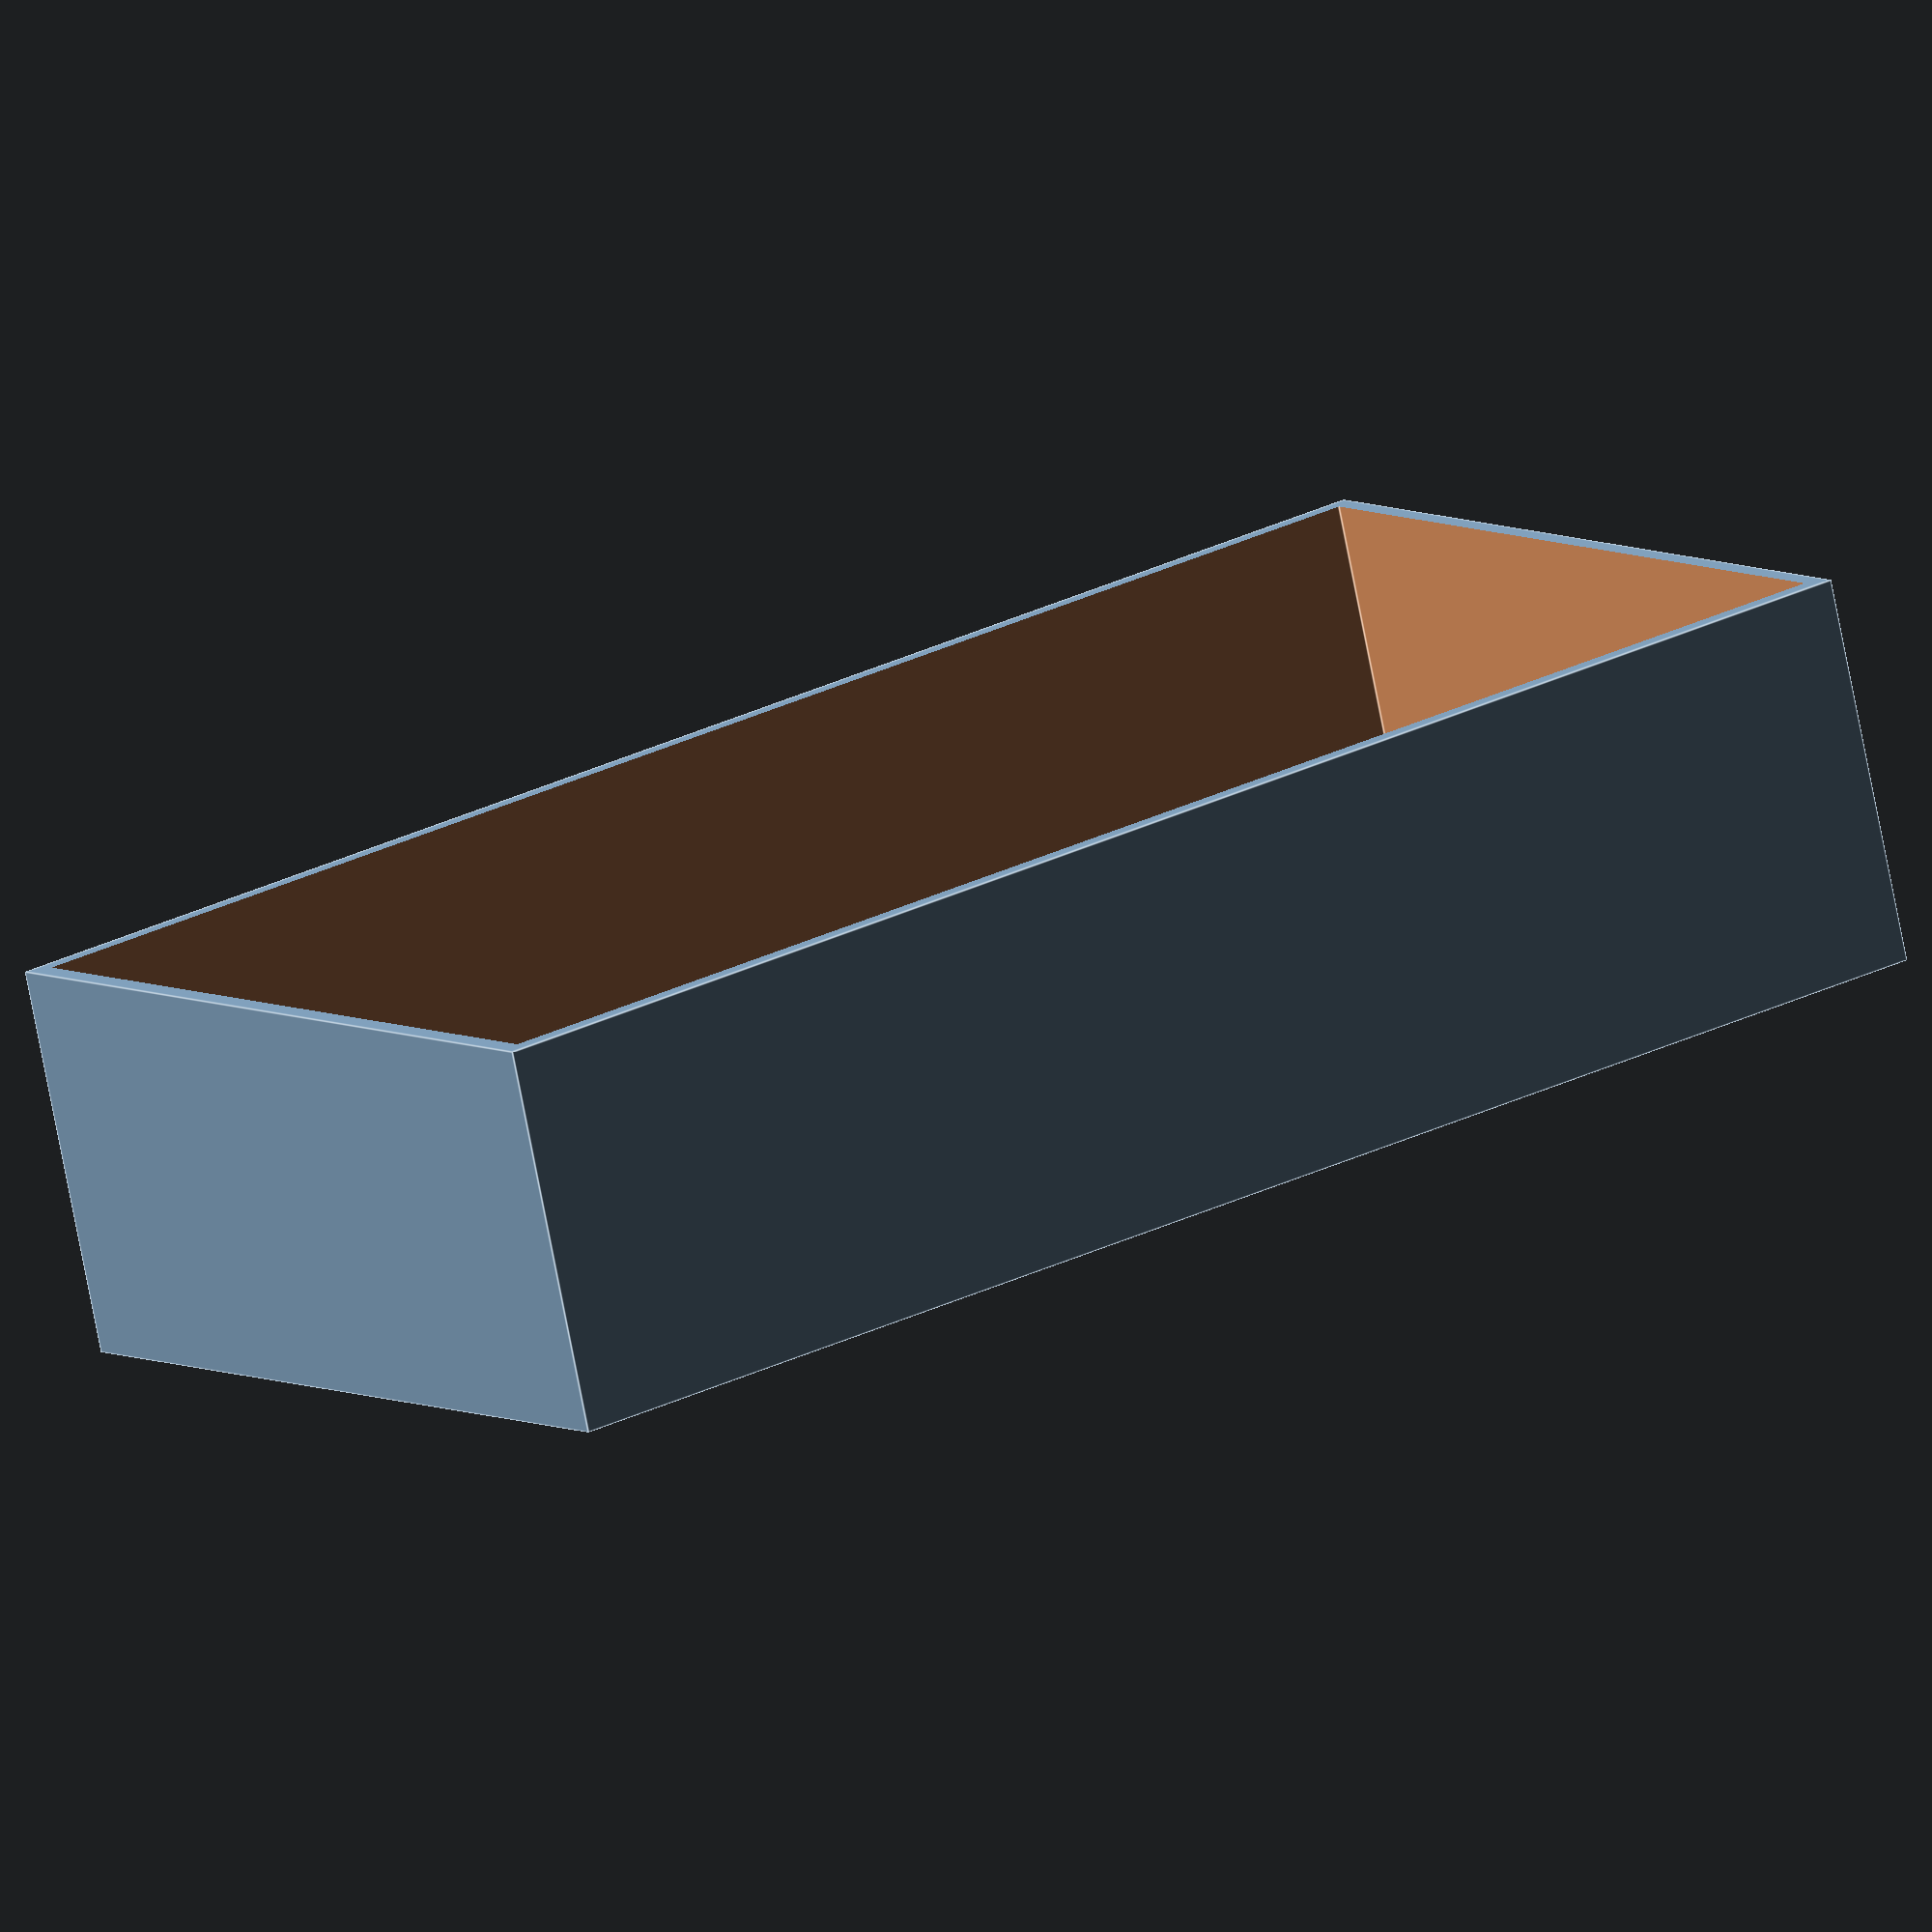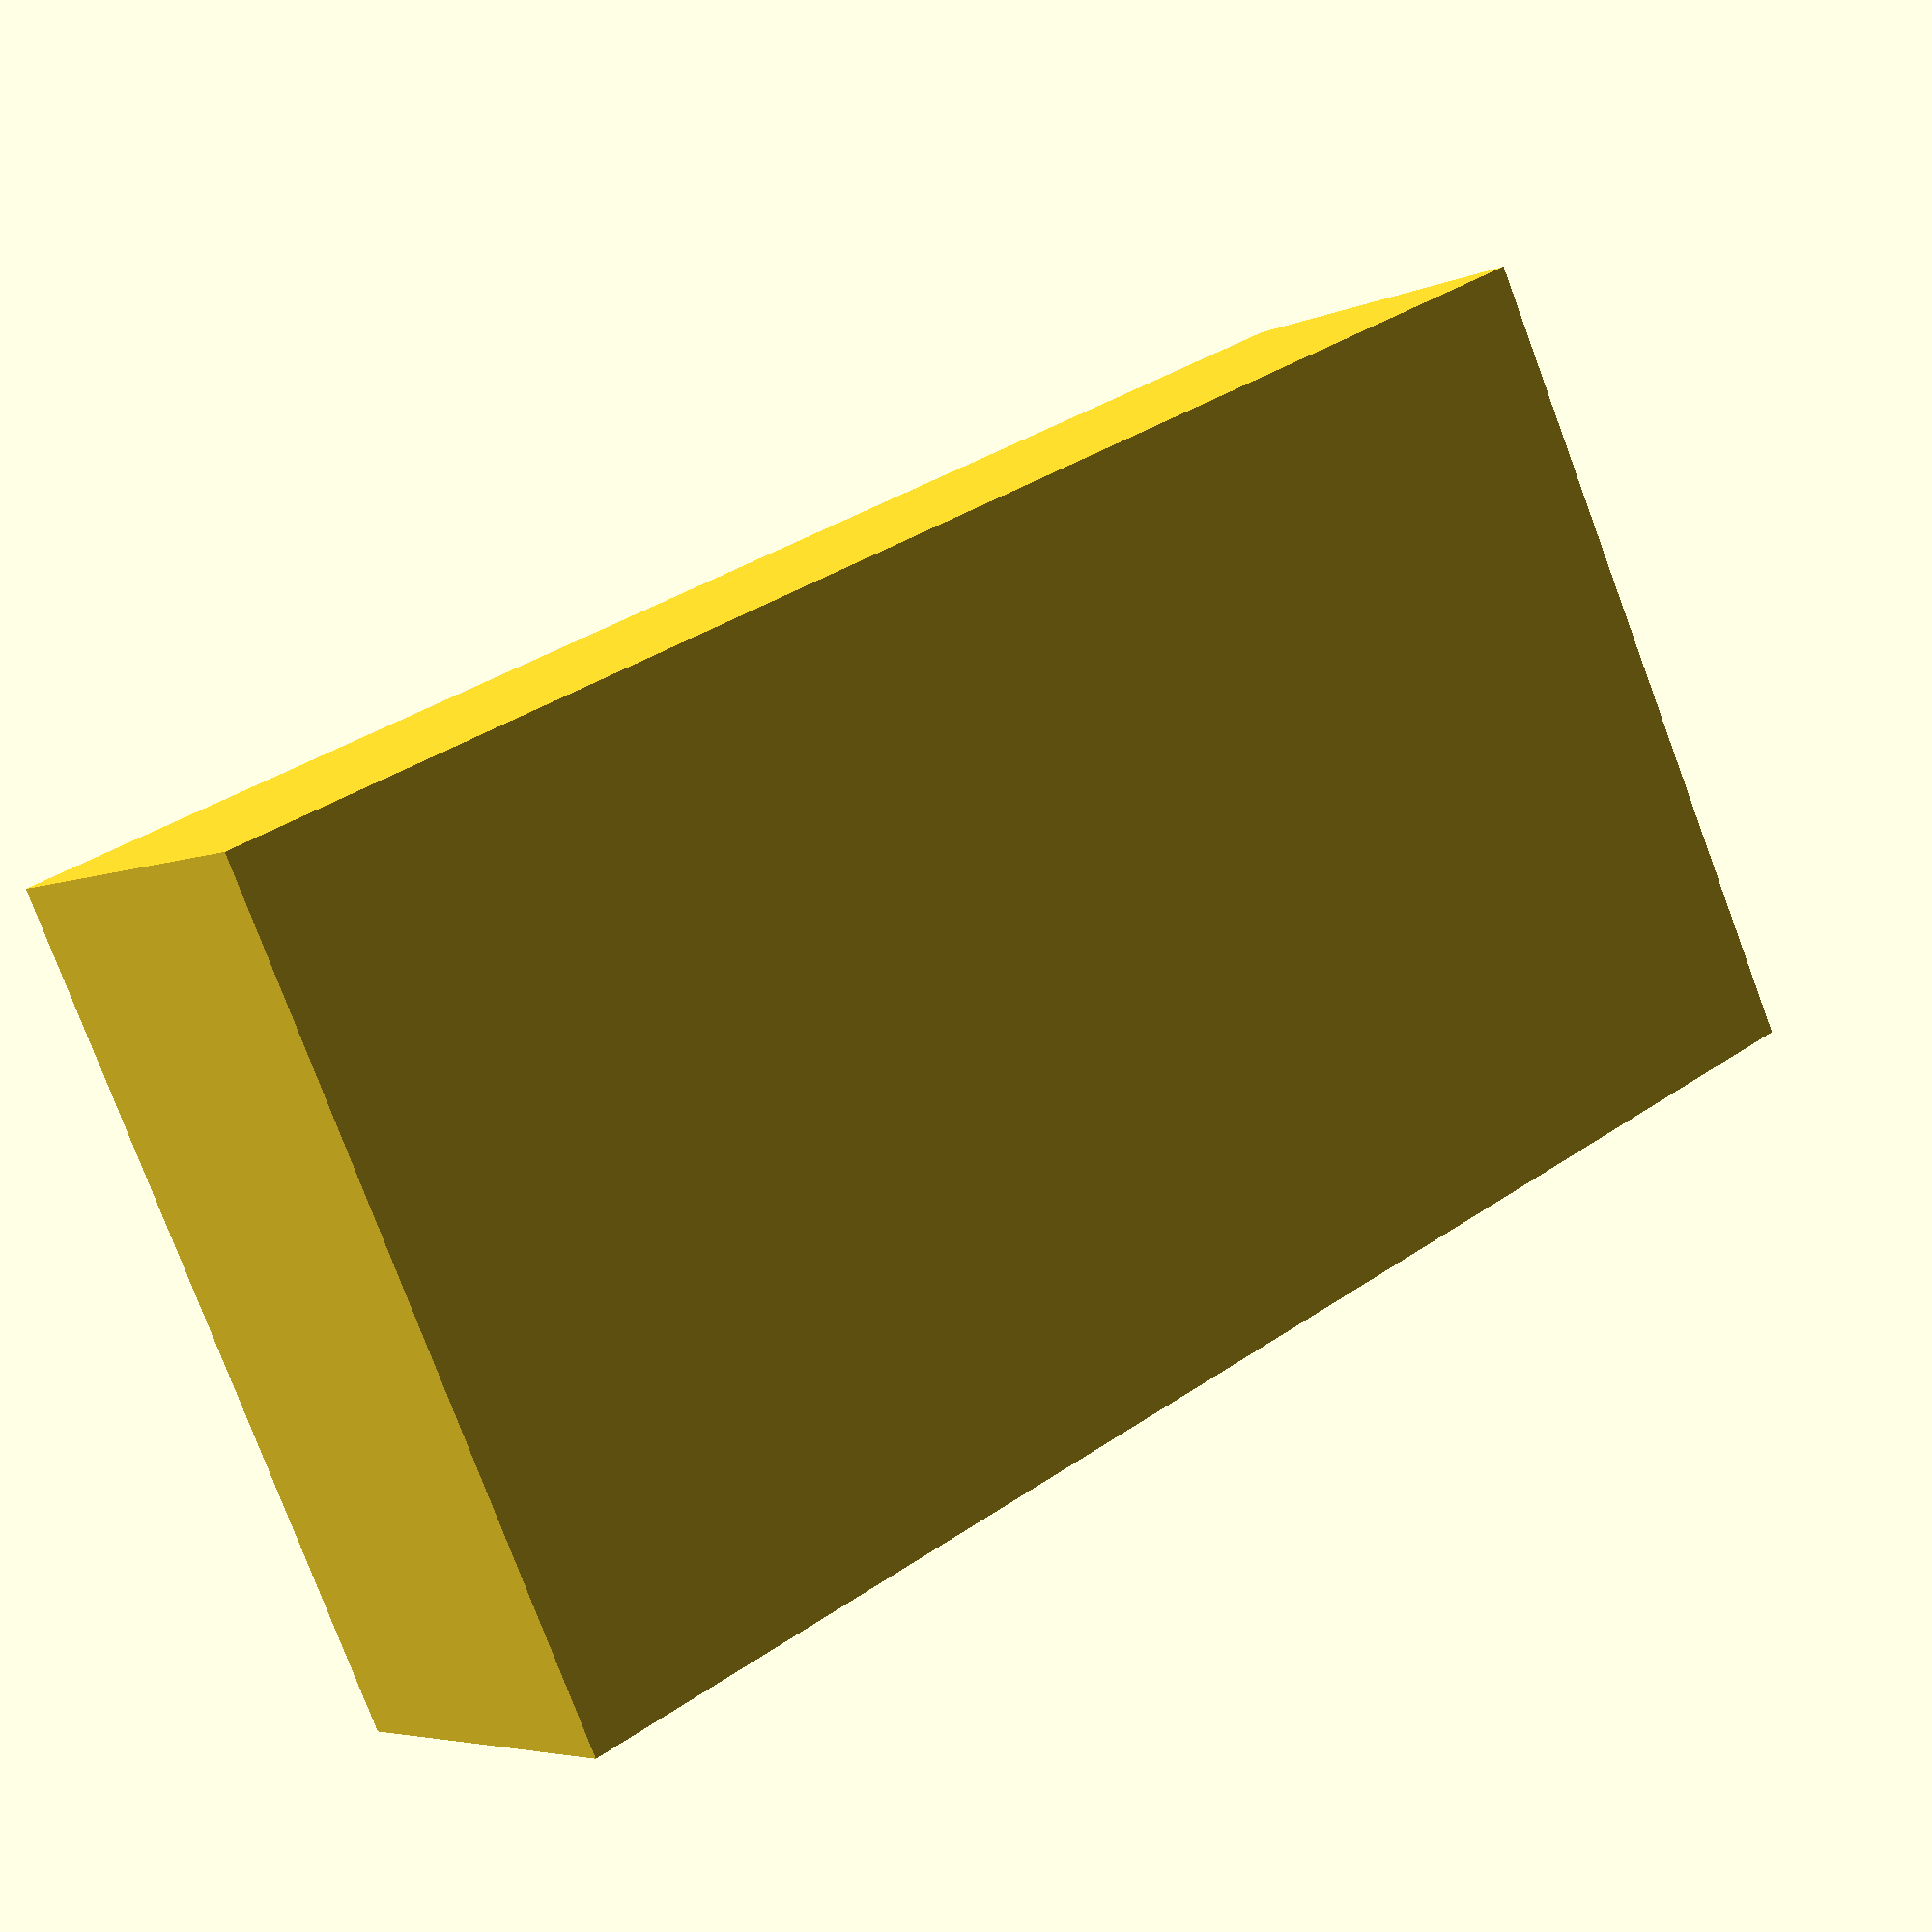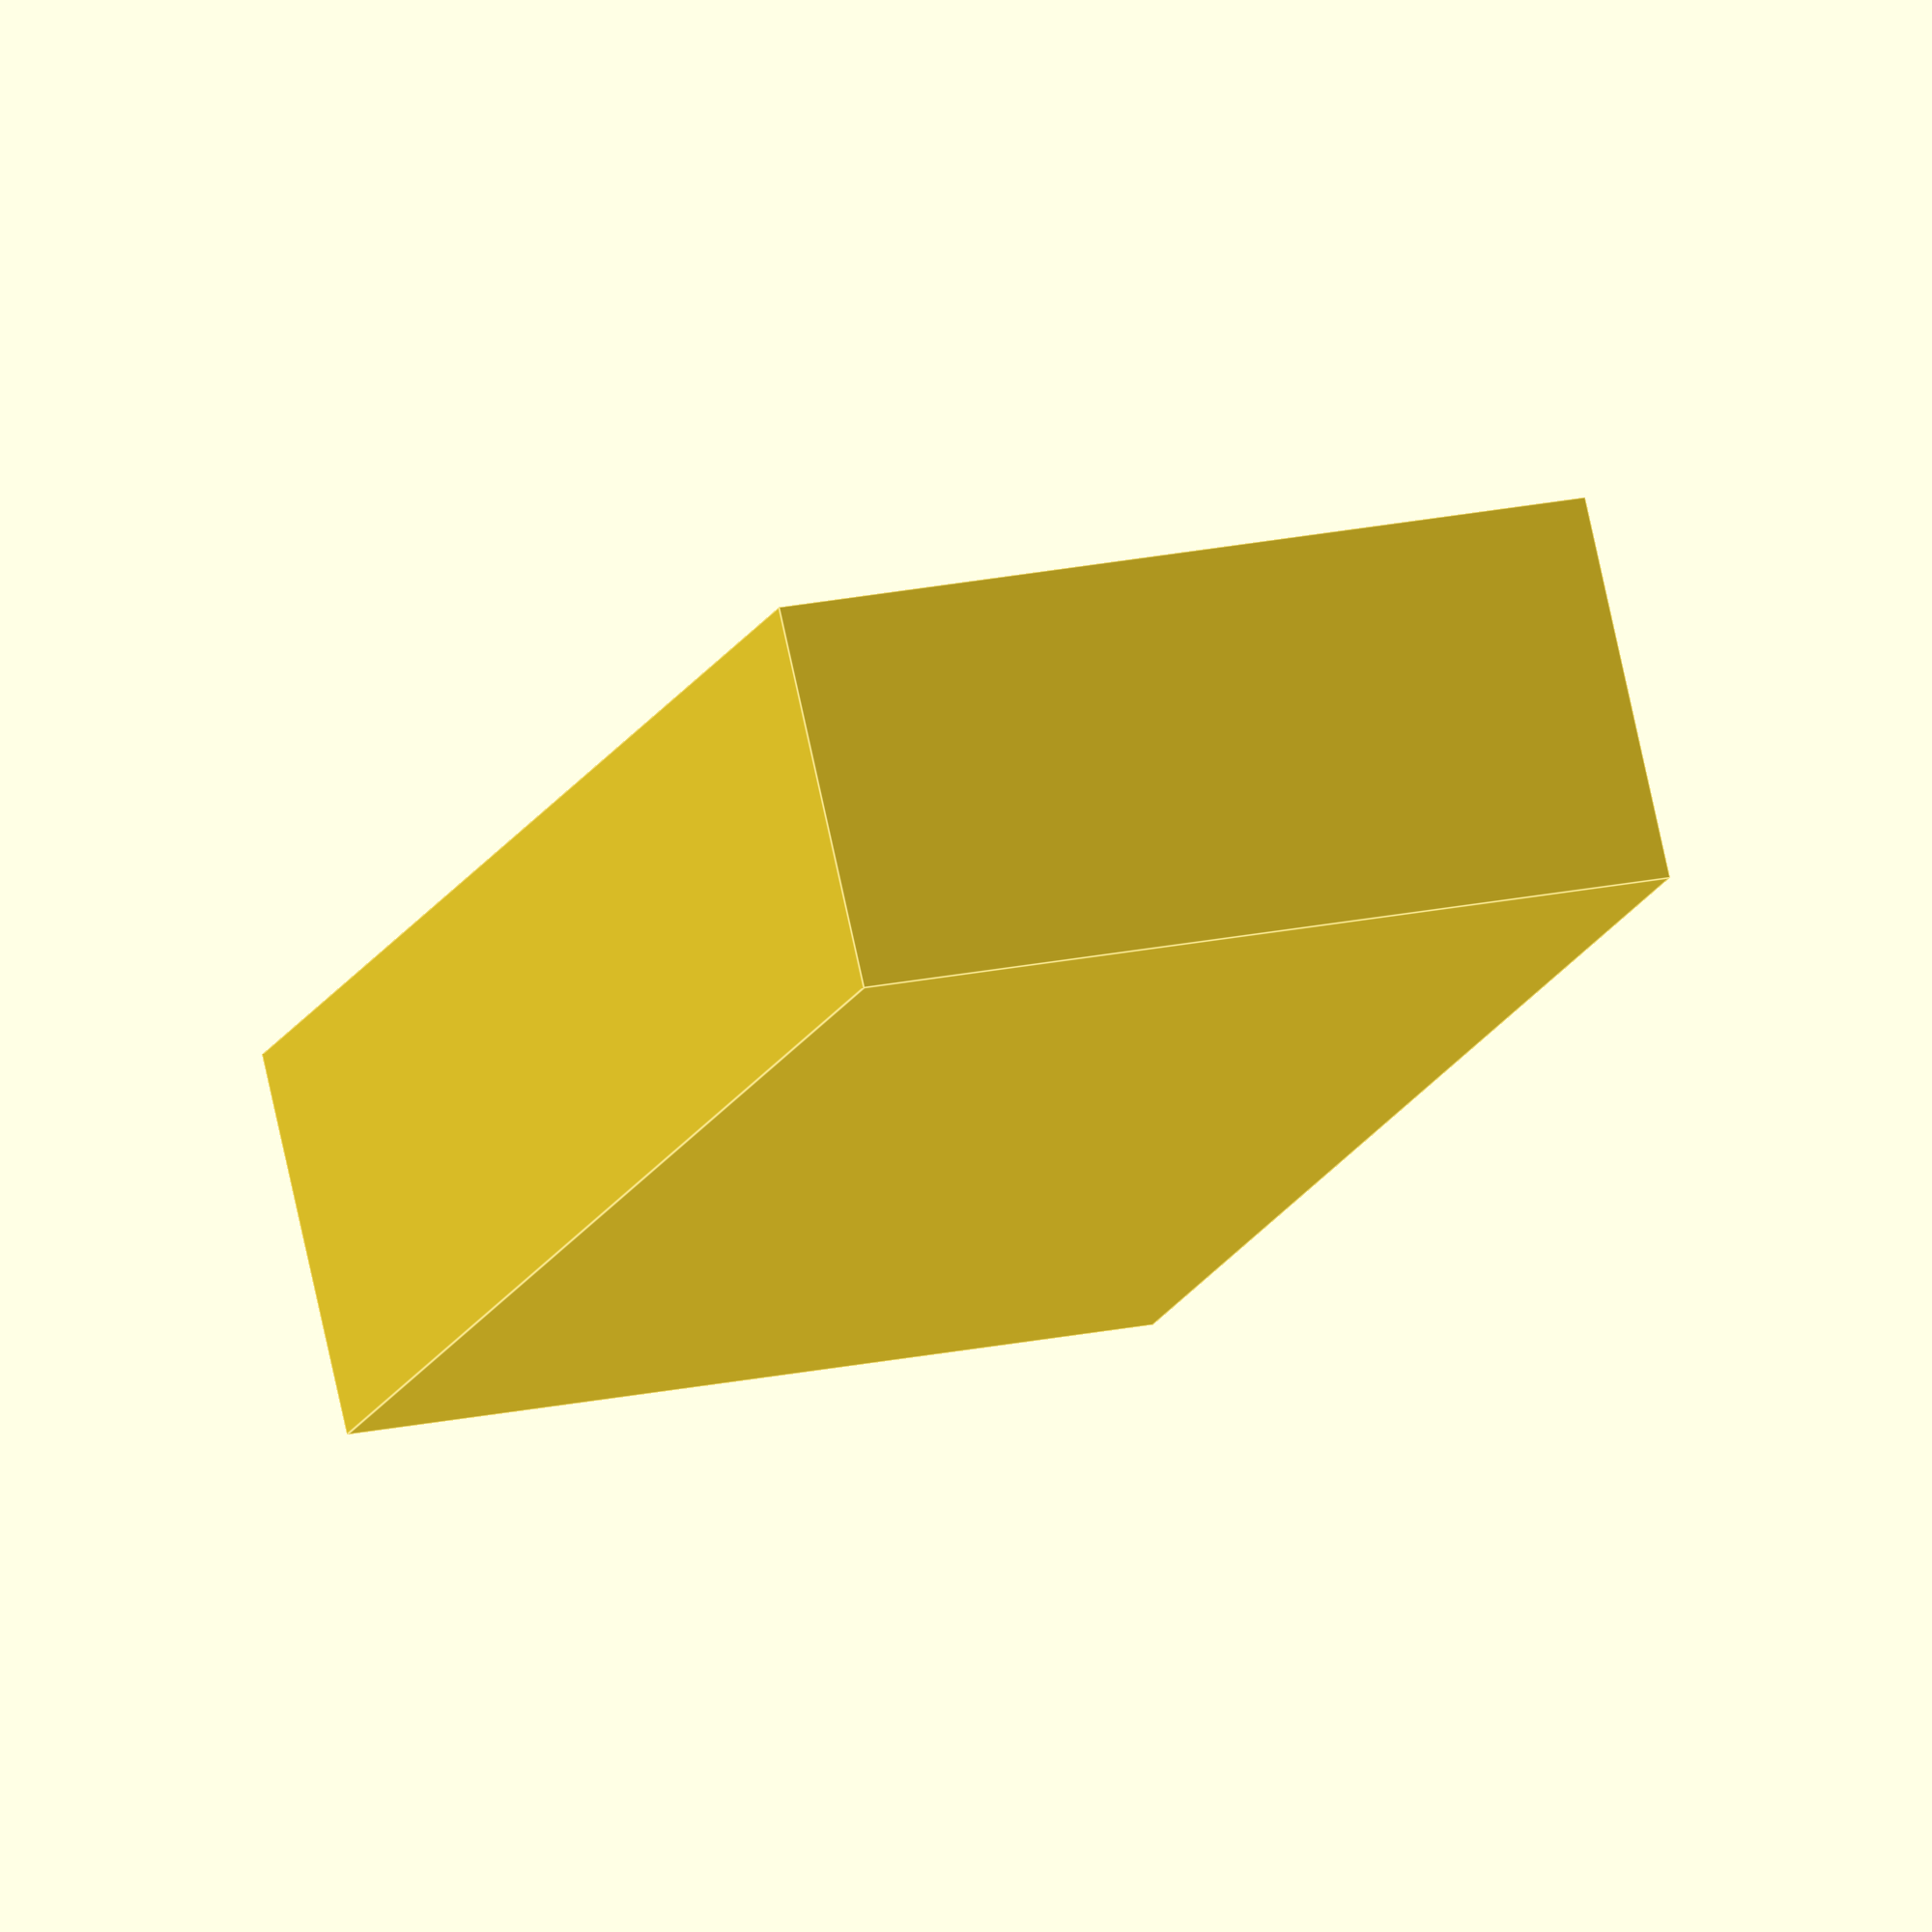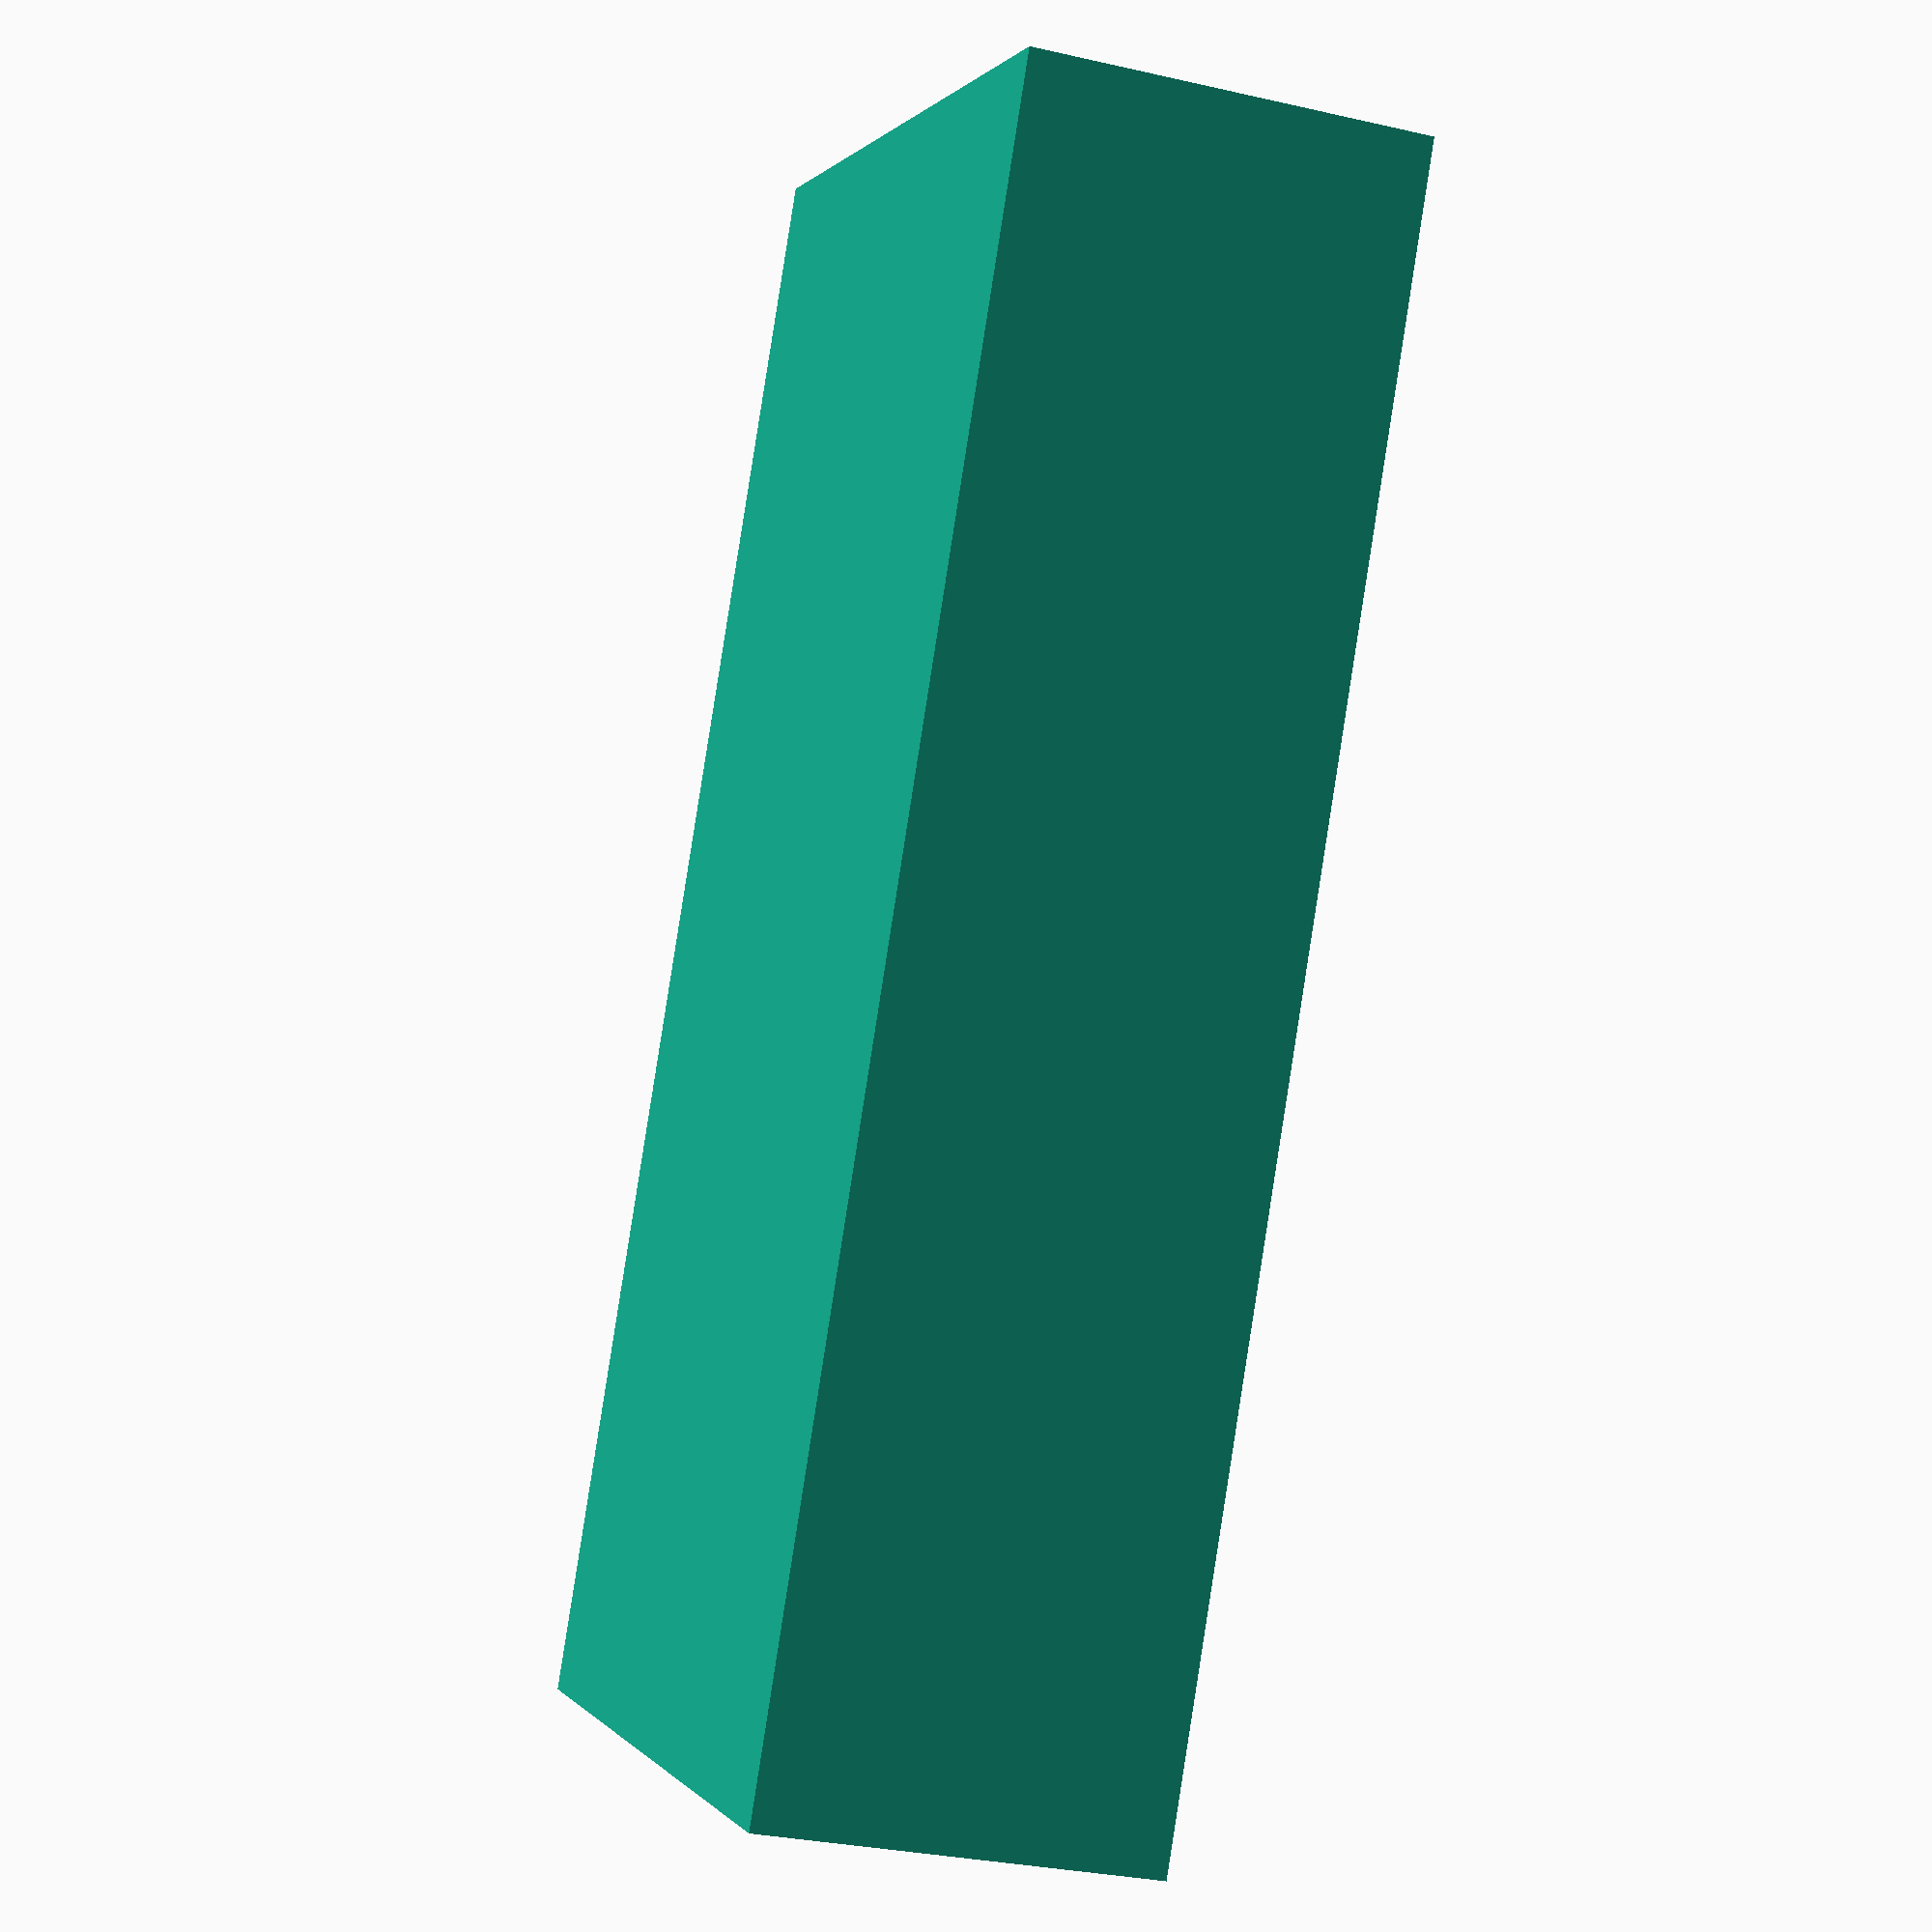
<openscad>
$fn=100;
/* Plate dimentions
*/
p_width=127.6;
p_depth=85.75;
p_height=14.3;
A=14.3;
B=9;
C=11.36;
well_d=6.21;
well_hood=10;
well_h=11.7;
hood_th = 2; //hood wall thickness for both walls (so divide by 2)

module well() {
    cylinder(d=well_d,center=false,h=well_h);
}

module well2() {
        translate([-well_hood/2,-well_hood/2,0]){
            difference(){
                cube(well_hood,center=false);            
                translate([(+hood_th)/2,(hood_th)/2,0]){
                cube([well_hood-hood_th,well_hood-hood_th,well_hood]);
                }
            }
    }
    }


module row(){
    translate([A,C,p_height-well_h]){
        cylinder(d=well_d,center=false,h=well_h);
        translate([B,0,0]){
            well();
            translate([B,0,0]){
            well();
                translate([B,0,0]){
                well();
                    translate([B,0,0]){
                    well();
                        translate([B,0,0]){
                well();
                            translate([B,0,0]){
                well();
                                translate([B,0,0]){
                well();
                                    translate([B,0,0]){
                well();
                                        translate([B,0,0]){
                well();
                                            translate([B,0,0]){
                well();
                                                translate([B,0,0]){
                well();
                }
                }
                }
                }
                }
                }
                }
                    }
                }
            }
        }
    }
}

module row2(){
    translate([A,C,0]){
        well2();
        translate([B,0,0]){
            well2();
            translate([B,0,0]){
            well2();
                translate([B,0,0]){
                well2();
                    translate([B,0,0]){
                    well2();
                        translate([B,0,0]){
                well2();
                            translate([B,0,0]){
                well2();
                                translate([B,0,0]){
                well2();
                                    translate([B,0,0]){
                well2();
                                        translate([B,0,0]){
                well2();
                                            translate([B,0,0]){
                well2();
                                                translate([B,0,0]){
                well2();
                }
                }
                }
                }
                }
                }
                }
                    }
                }
            }
        }
    }
}

module all_wells(){
    row();
    translate([0,B,0]){
        row();
     translate([0,B,0]){
        row();
        translate([0,B,0]){
        row();
        translate([0,B,0]){
        row();
        translate([0,B,0]){
        row();
        translate([0,B,0]){
        row();
        translate([0,B,0]){
        row();
        
    }
    }
    }
    }
    }
    }   
    }
}

module all_wells2(){
    row2();
    translate([0,B,0]){
        row2();
     translate([0,B,0]){
        row2();
        translate([0,B,0]){
        row2();
        translate([0,B,0]){
        row2();
        translate([0,B,0]){
        row2();
        translate([0,B,0]){
        row2();
        translate([0,B,0]){
        row2();
        
    }
    }
    }
    }
    }
    }   
    }
}

/*plate 
*/
module plate(){
difference(){
cube([p_width,p_depth,p_height]);
    all_wells();
}
}

/*the sensors screen 
*/
module screen() {
translate([0,0,-5])
difference(){
cube([p_width,p_depth,2]);
    translate([0,0,-4])
    all_wells();
}
}

/*the lower case*/
wall_th= 2;
rim_th = 2;
side_box_width=40;
connection_hole_y=20;
connection_hole_z=15;
finger_holes_d=45;
finger_holes_z=15;

module lower_c(){
translate([0,0,-50]){
    union(){
        difference(){
            cube([p_width+(2*wall_th),p_depth+(2*wall_th),p_height*3]);//outer case
            translate([wall_th,wall_th,2*p_height-2]){
                cube([p_width,p_depth,p_height+2]); //upper part/
            }
            translate([wall_th+2,wall_th+2,wall_th,]){
                cube([p_width-4,p_depth-4 ,2*p_height]);//lower part
            }
            translate([p_width-2,connection_hole_y,wall_th]){ //the hole for the connection cables
            cube([10,p_depth+2*wall_th-2*connection_hole_y,connection_hole_z]);
            }
            translate([0,(p_depth+(2*wall_th))/2,3*p_height+finger_holes_z]){
                rotate([0,90,0])
            cylinder(d=finger_holes_d,h=wall_th,center=false);
            }
            translate([p_width+wall_th,(p_depth+(2*wall_th))/2,3*p_height+finger_holes_z]){
                rotate([0,90,0])
            cylinder(d=finger_holes_d,h=wall_th,center=false);
            }
        }
        translate([p_width+2*wall_th,0,0]){ //the side box
            difference(){
                cube([side_box_width,p_depth+2*wall_th,3*p_height]); //outer
                translate([0,wall_th,wall_th])
                cube([side_box_width-wall_th,p_depth,3*p_height-wall_th]); //inner
            }
        }
        translate([-2,-2,2*p_height]){
            difference(){
                cube([p_width+side_box_width+2*rim_th+2*wall_th,p_depth+2*wall_th+2*rim_th,rim_th]);//the rim
                translate([rim_th,rim_th,0]){ //inner hole in the rim     
                    cube([p_width+side_box_width+2*wall_th,p_depth+2*wall_th,rim_th]);
                }
            }
        }
    }
}
}

//The LEDs grid

module leds_grid(){
    union(){
        translate([0,0,5])
        screen();
        all_wells2();
    }
}

//The upper lid
offset=0.1;
slide=1;
outer_dim_x =p_width+                               //outer x dimention of the lid
                            side_box_width+
                            2*rim_th+
                            2*wall_th;  
outer_dim_y =p_depth+
                            2*wall_th+
                            2*rim_th;
inside_dim_x=outer_dim_x-
                            2*rim_th-
                            2*offset;
inside_dim_y=outer_dim_y-
                            2*rim_th-
                            2*offset;
slide_out_x=inside_dim_x-
                        side_box_width; // tthis is the main cube for the slide
slide_out_y=inside_dim_y;
                        
module upper_c(){
    difference(){
        cube([outer_dim_x,outer_dim_y,3*p_height]);//outer dimention of the lid
        translate([rim_th,rim_th,wall_th]) //move inside for the length of rim
        cube([inside_dim_x,inside_dim_y,3*p_height]);//inner dimention of the lid 
    }
    translate([wall_th,wall_th,p_height]){ //move inside the rim and plot the body
        difference(){
            cube([slide_out_x,slide_out_y,2]);//main body
            translate([rim_th-offset,rim_th-offset,0]){ //moved inside the walls and to the roof
                cube([p_width+2*offset,p_depth+2*offset,0.5]); //cuts the hole for the plate
                translate([0,slide,0.5]){//hole leaving the slides
                cube([p_width+2*offset,p_depth-2*slide+2*offset,2]);
                    translate([0,slide,-3])//destroy the bridge and leave tiny bits on sides = slides to fix plate
                    cube([p_width+2*offset+2,p_depth+2*offset-4*slide,5]);
                }
            
        }
        }
    }
}

screen();
lower_c();
translate([-rim_th,2*rim_th+wall_th+p_depth,17]){
rotate([180,0,0]){
    !upper_c();
    translate([rim_th+wall_th,rim_th+wall_th,p_height])
    leds_grid();
}
}

</openscad>
<views>
elev=76.1 azim=145.3 roll=11.0 proj=o view=edges
elev=184.7 azim=25.6 roll=35.7 proj=p view=solid
elev=282.6 azim=251.1 roll=167.7 proj=o view=edges
elev=30.1 azim=60.9 roll=251.5 proj=p view=wireframe
</views>
